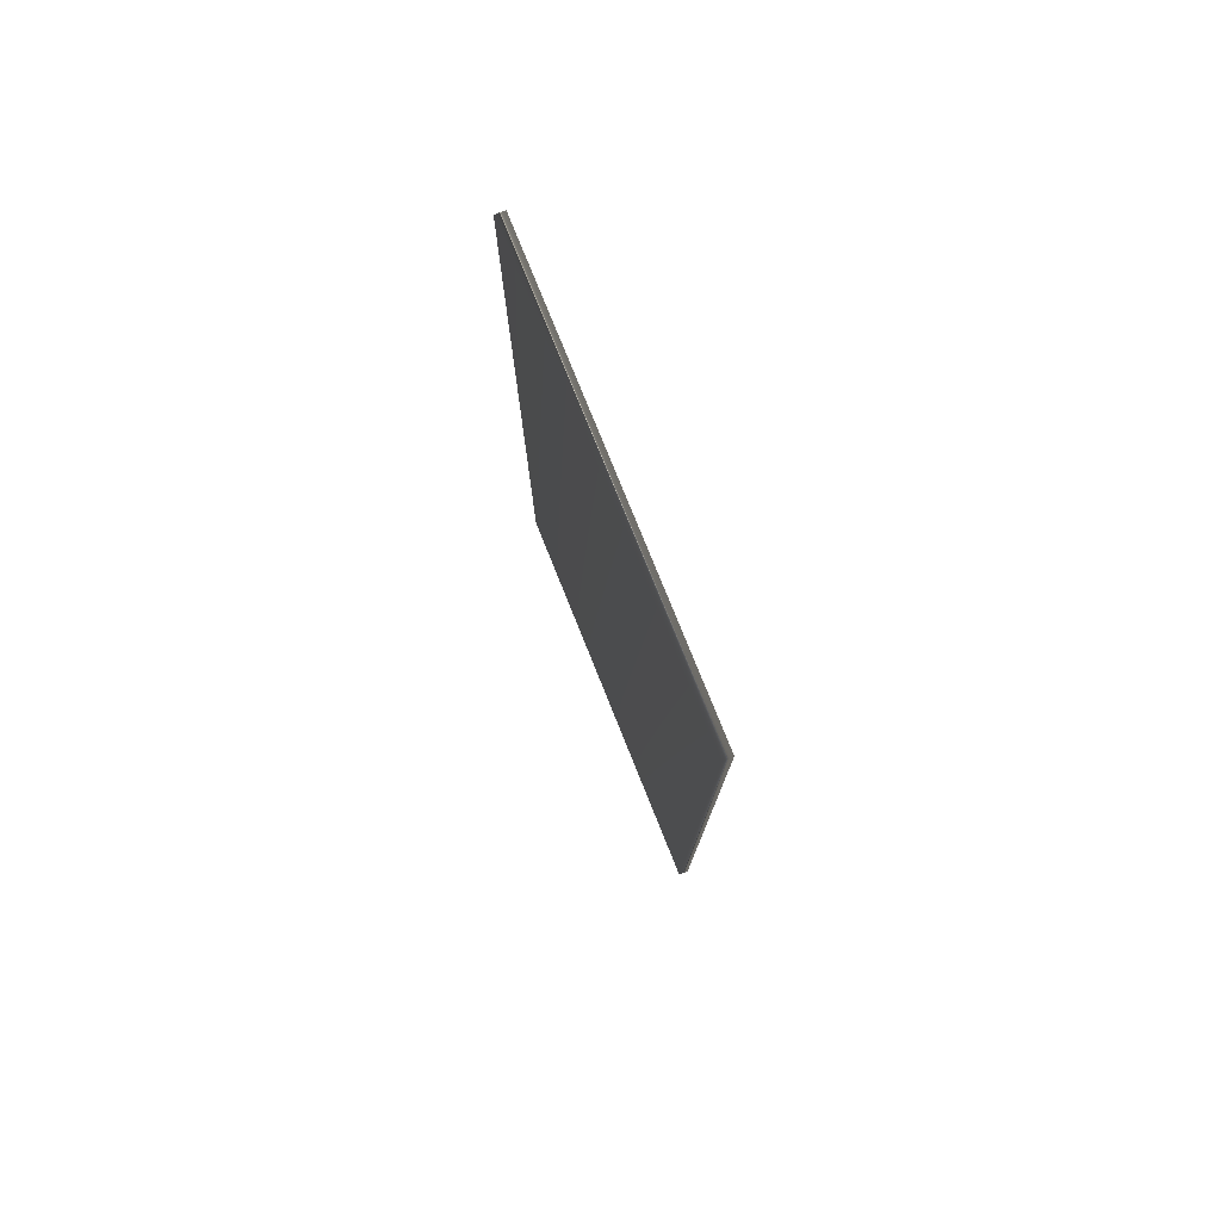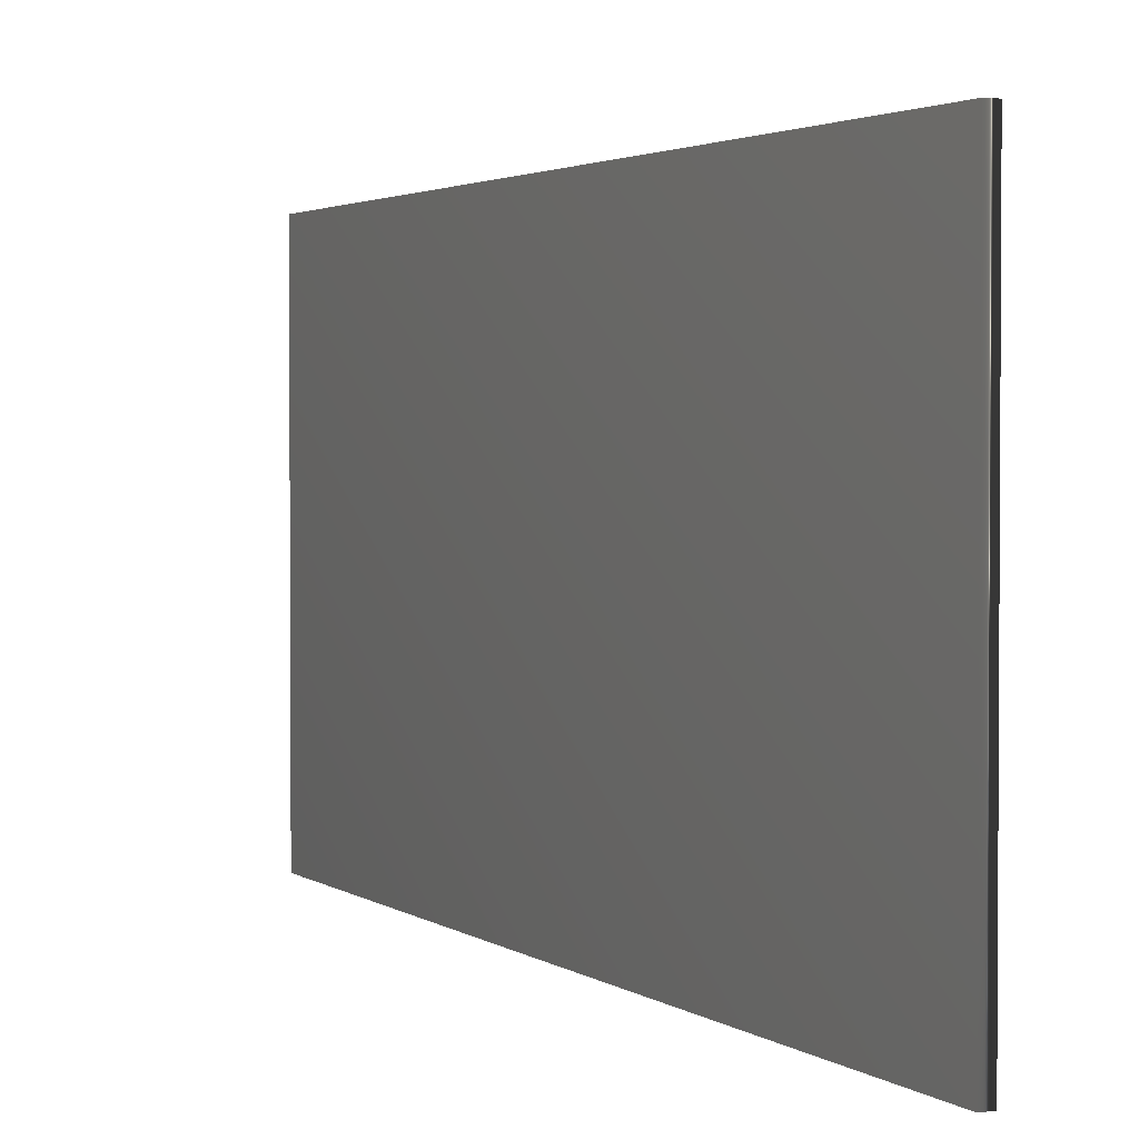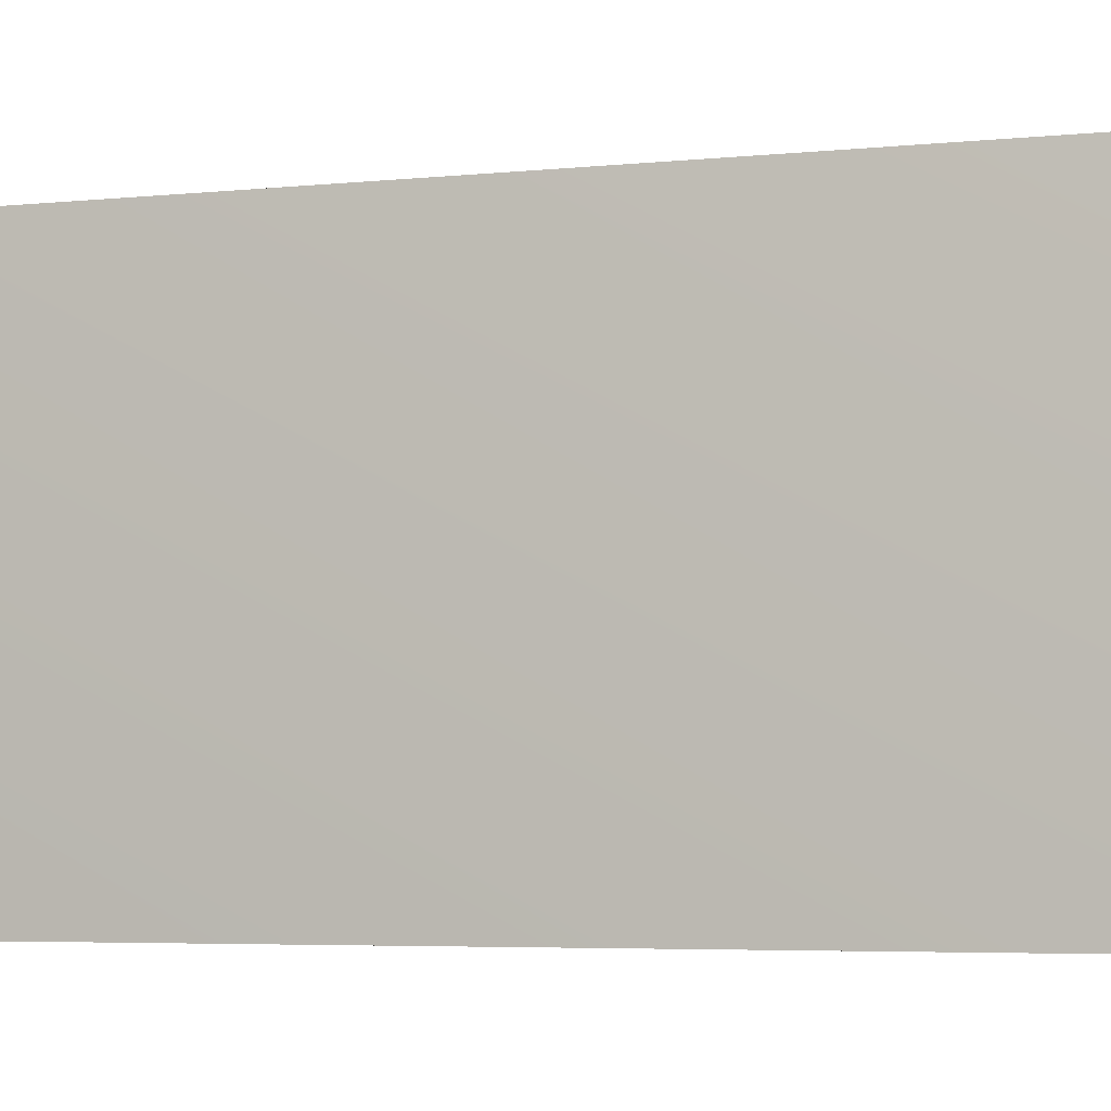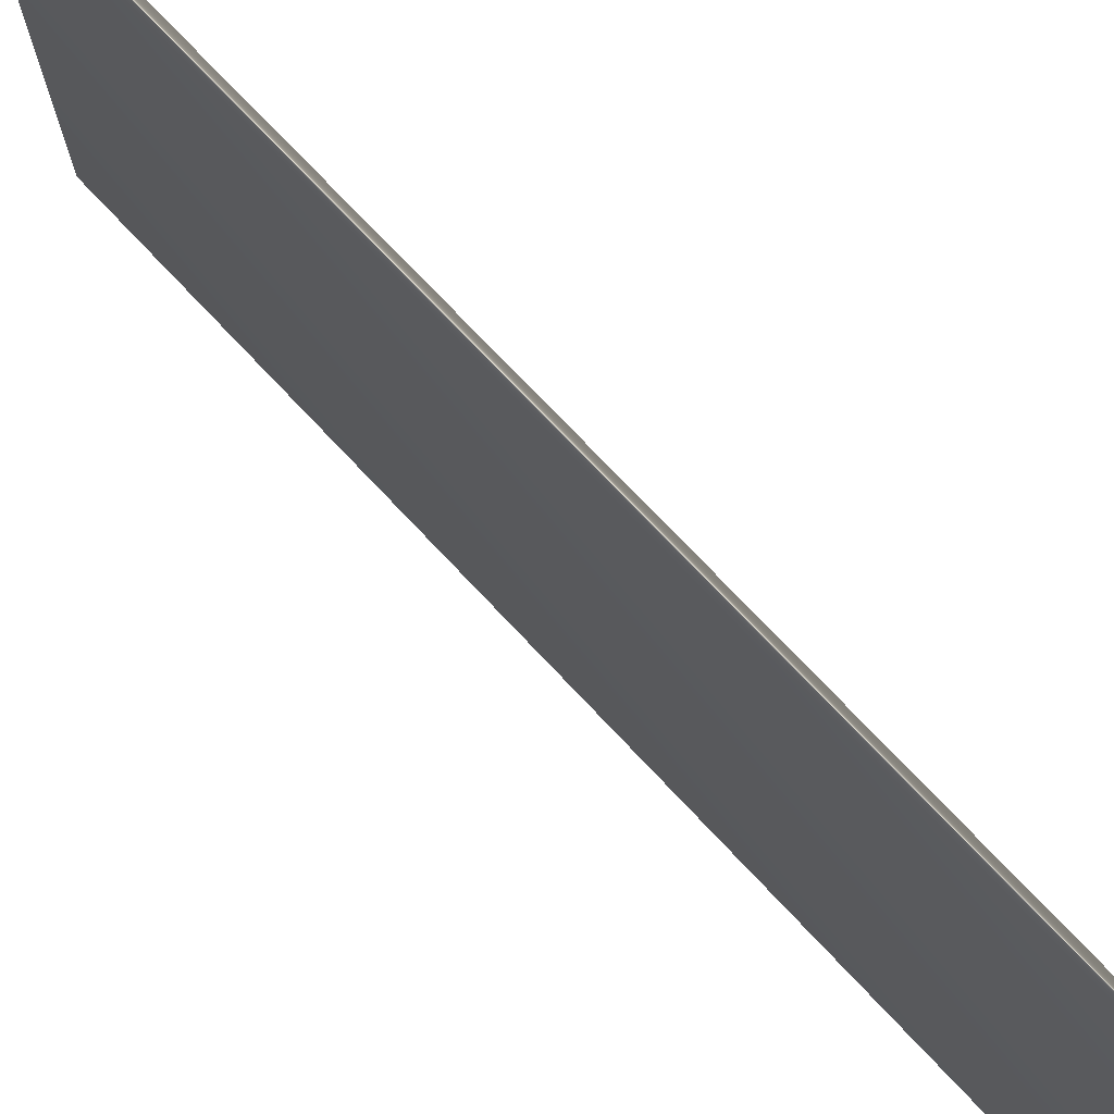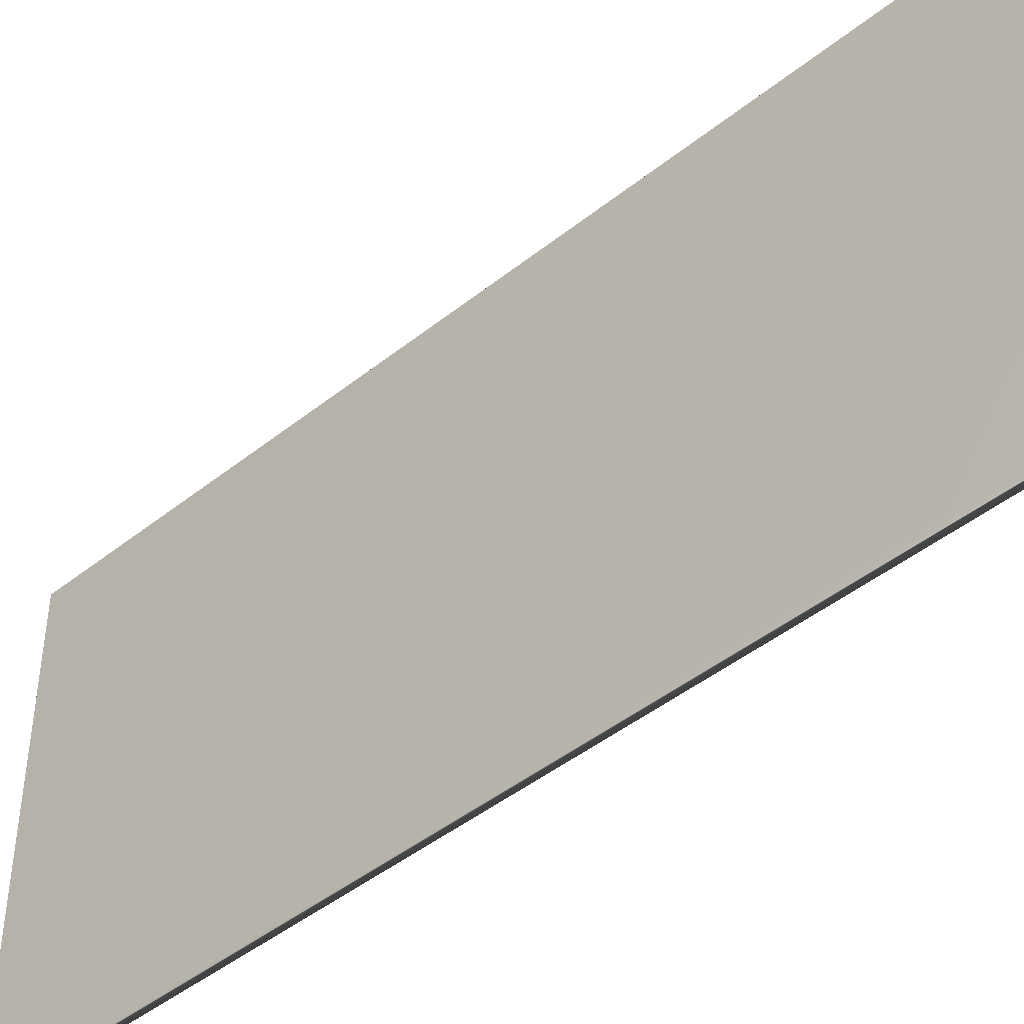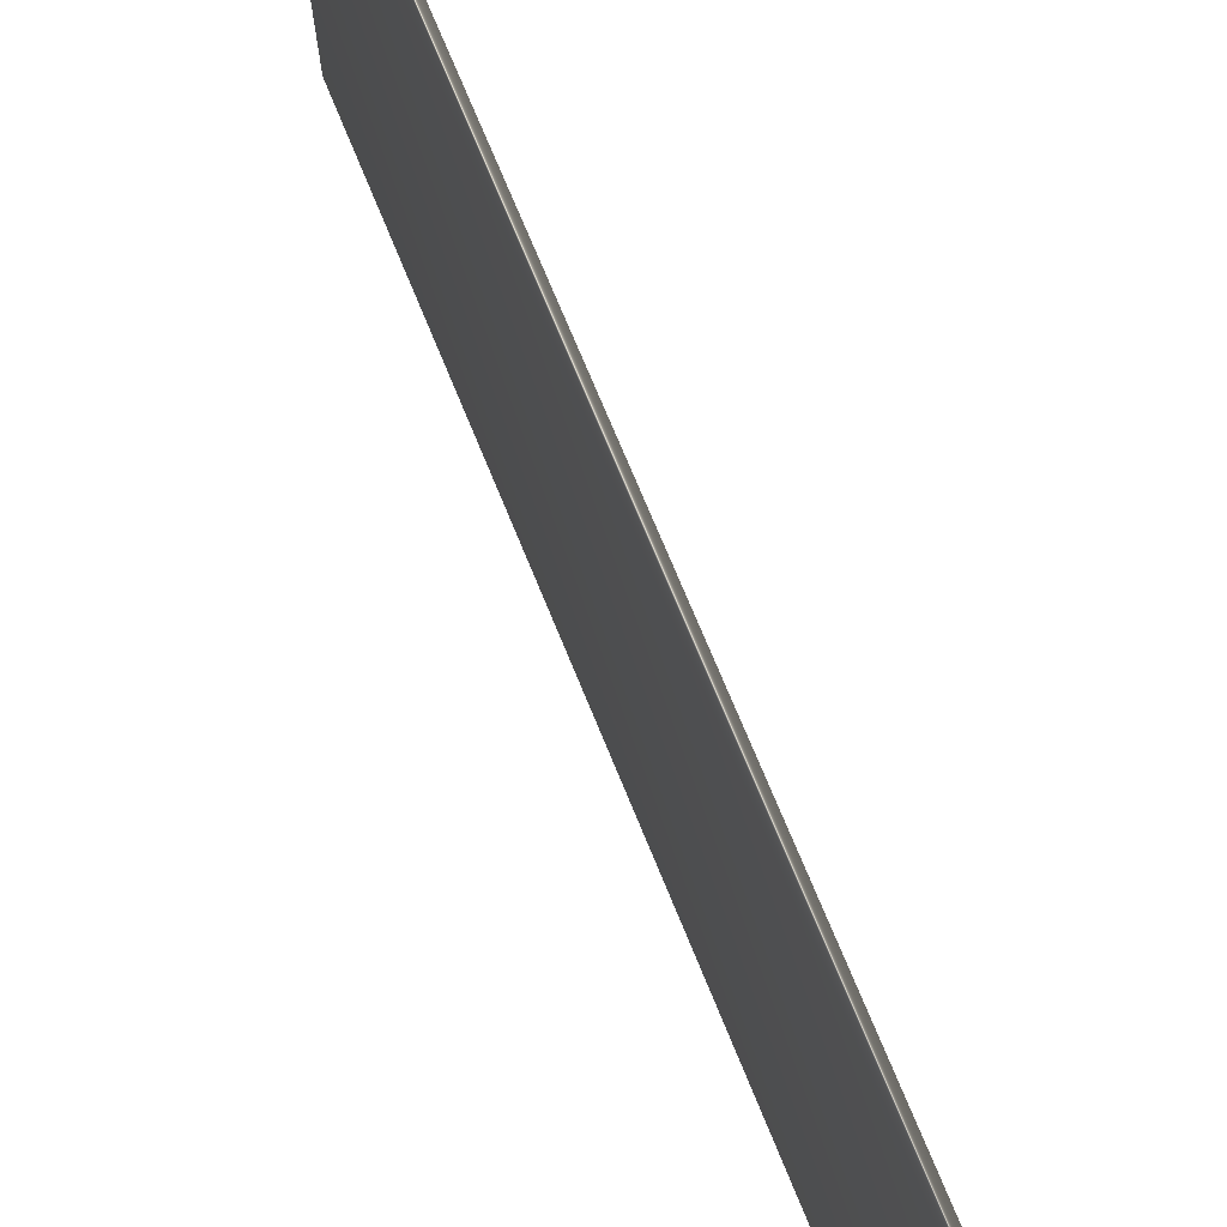
<metadata>
{"format":"obj","ext":"obj","renderer":"f3d","projection":"perspective","resolution":1024,"background":"white","views":[{"elev":77.8,"azim":-21.9,"up":"+Y"},{"elev":2.3,"azim":-23.7,"up":"+Z"},{"elev":-4.6,"azim":-70.8,"up":"+Z"},{"elev":72.9,"azim":136.9,"up":"+Z"},{"elev":-45.2,"azim":132.7,"up":"+Z"},{"elev":71.0,"azim":157.9,"up":"+Z"}]}
</metadata>
<code>
v 51.58 46.46 -9.734
v 51.58 39.04 -9.734
v 51.66 46.46 -9.734
v 51.66 39.04 -9.734
v 51.66 39.04 -13.34
v 51.66 46.46 -13.34
v 51.58 46.46 -13.34
v 51.58 39.04 -13.34
f 1 2 3
f 3 2 4
f 5 6 4
f 4 6 3
f 7 1 6
f 6 1 3
f 2 8 4
f 4 8 5
f 2 1 8
f 8 1 7
f 8 7 5
f 5 7 6

</code>
